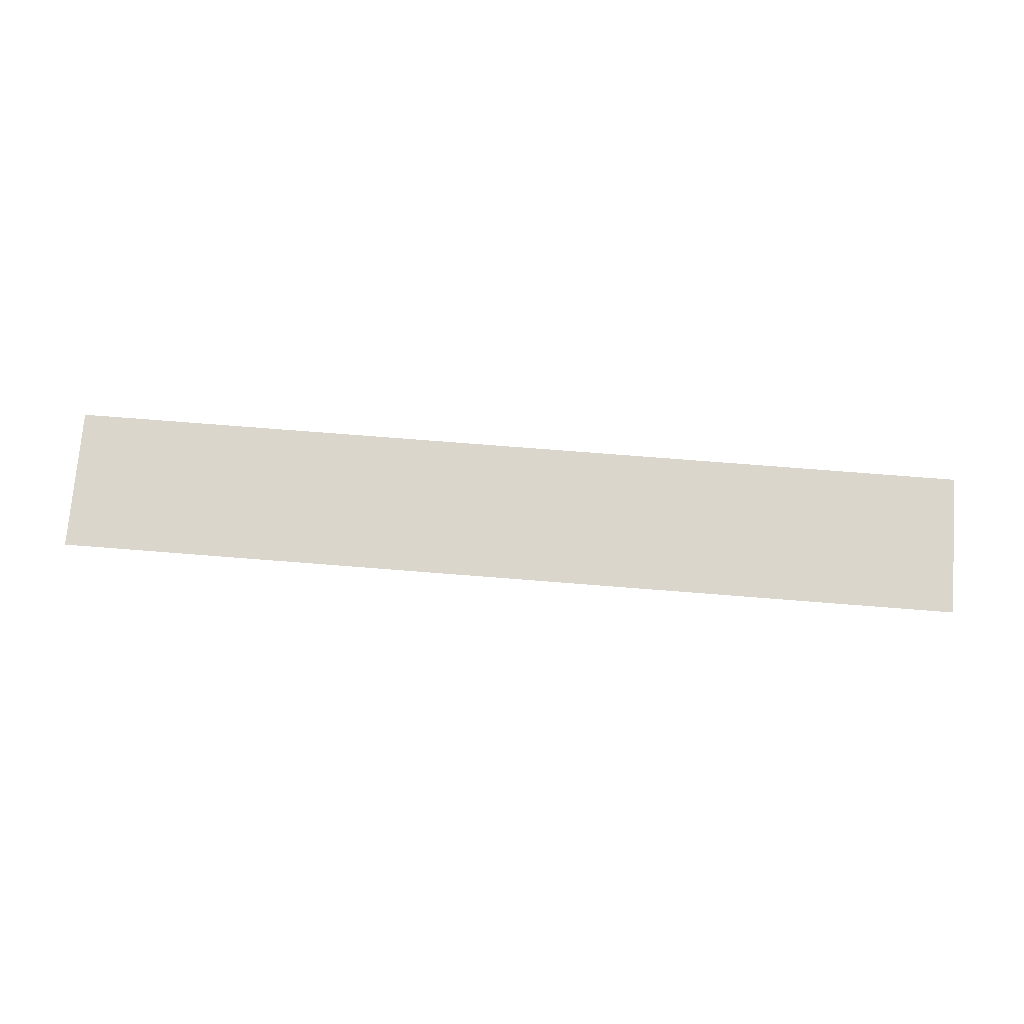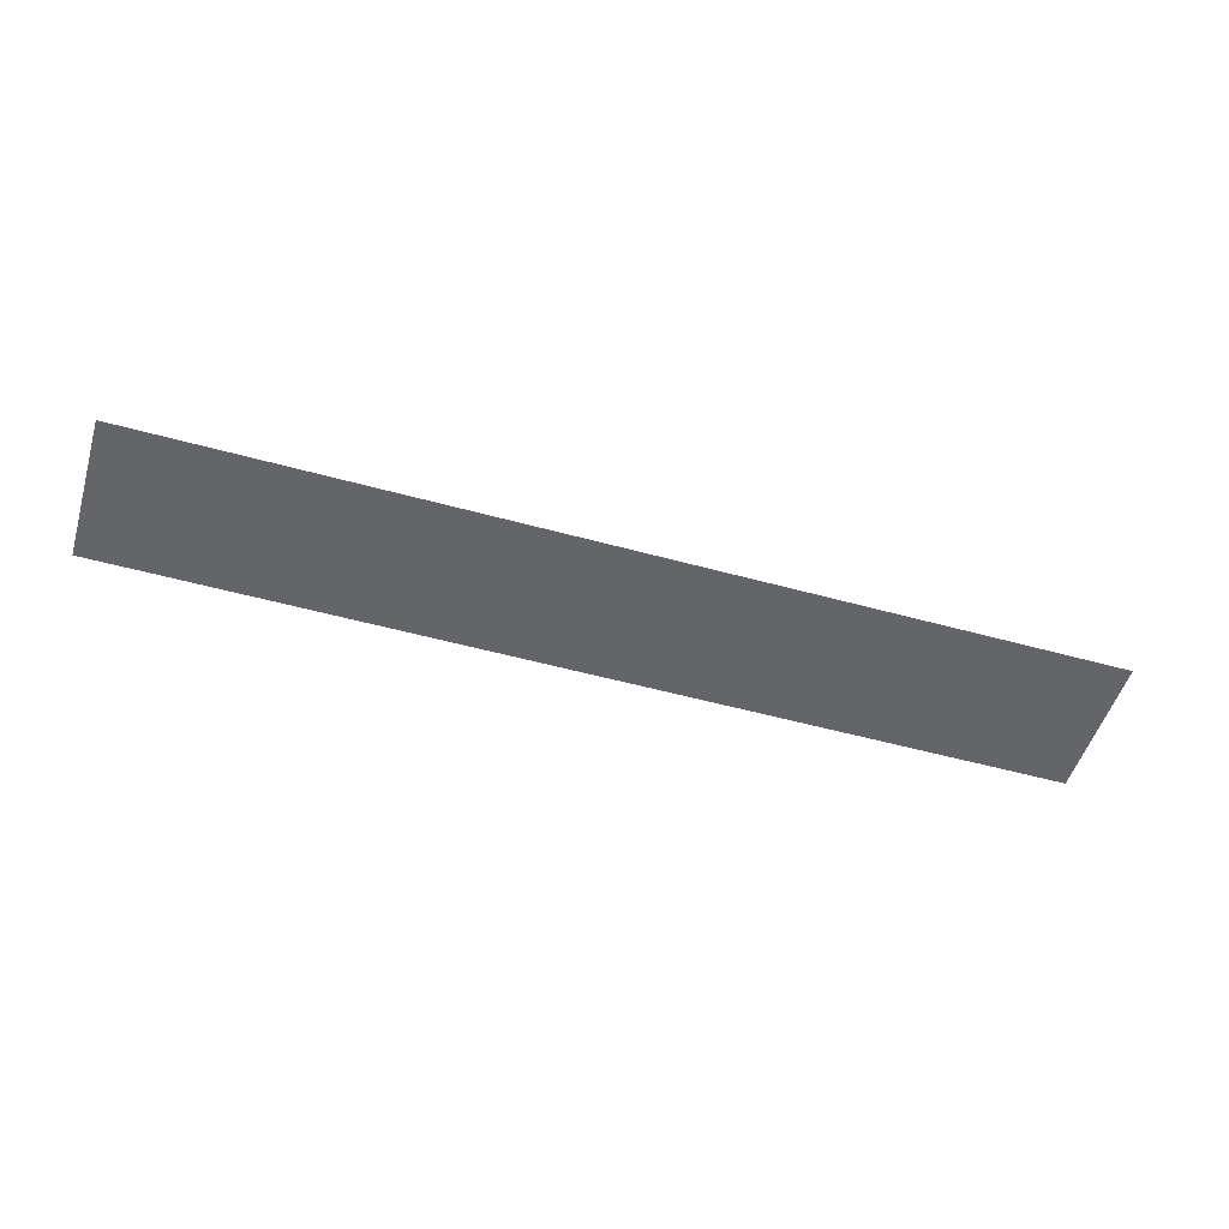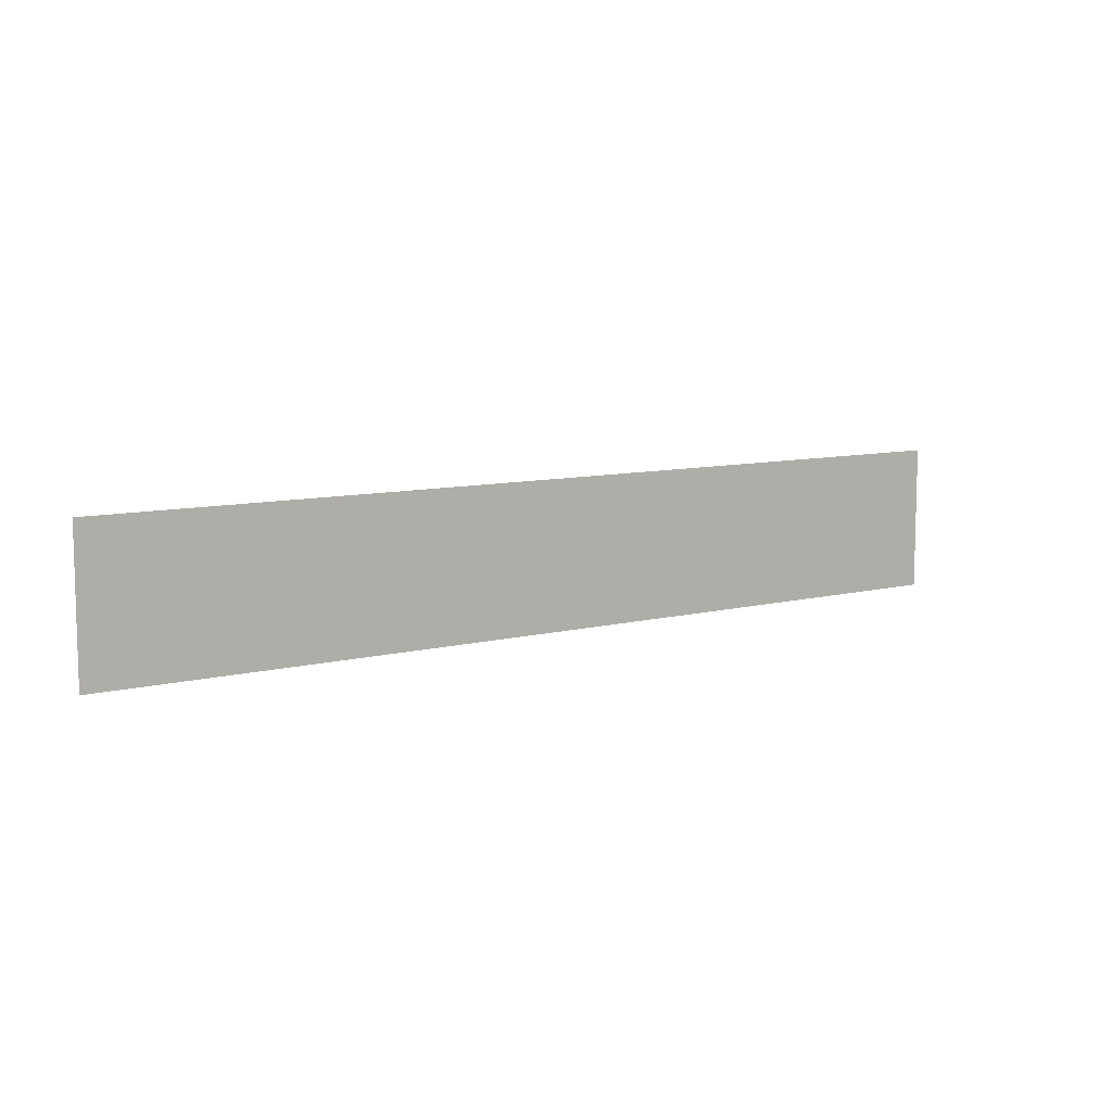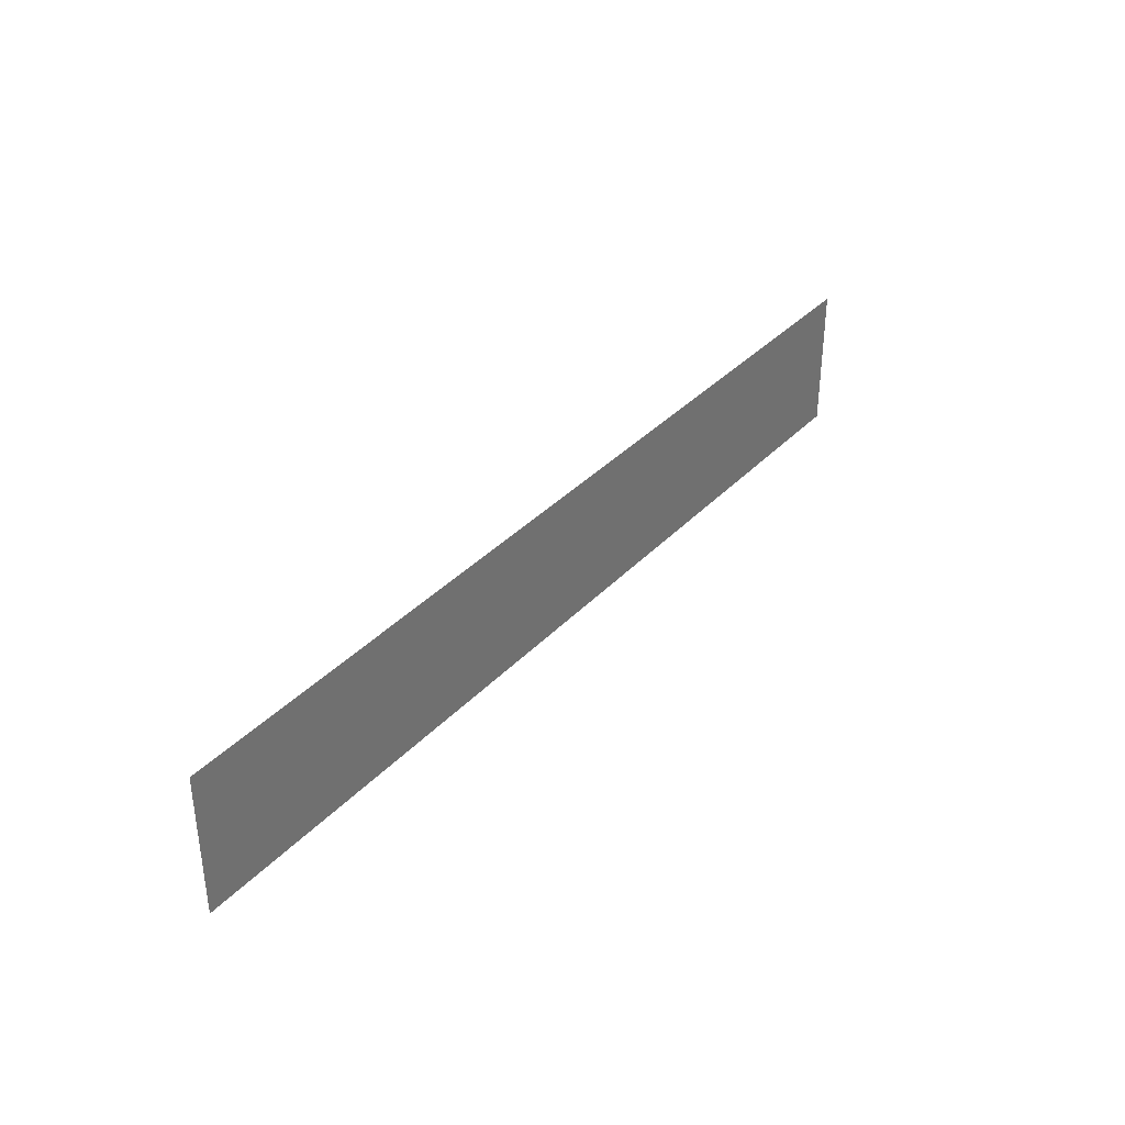
<metadata>
{"format":"obj","ext":"obj","renderer":"f3d","projection":"perspective","resolution":1024,"background":"white","views":[{"elev":74.1,"azim":-175.5,"up":"+Z"},{"elev":-51.4,"azim":-16.8,"up":"+Z"},{"elev":8.9,"azim":-34.5,"up":"+Y"},{"elev":36.0,"azim":126.8,"up":"+Y"}]}
</metadata>
<code>
v 0.3047 0 0.5
v 0.3047 0.125 0.5
v -0.5 0.125 0.5
v -0.5 0 0.5
f 1 2 3
f 1 3 4

</code>
